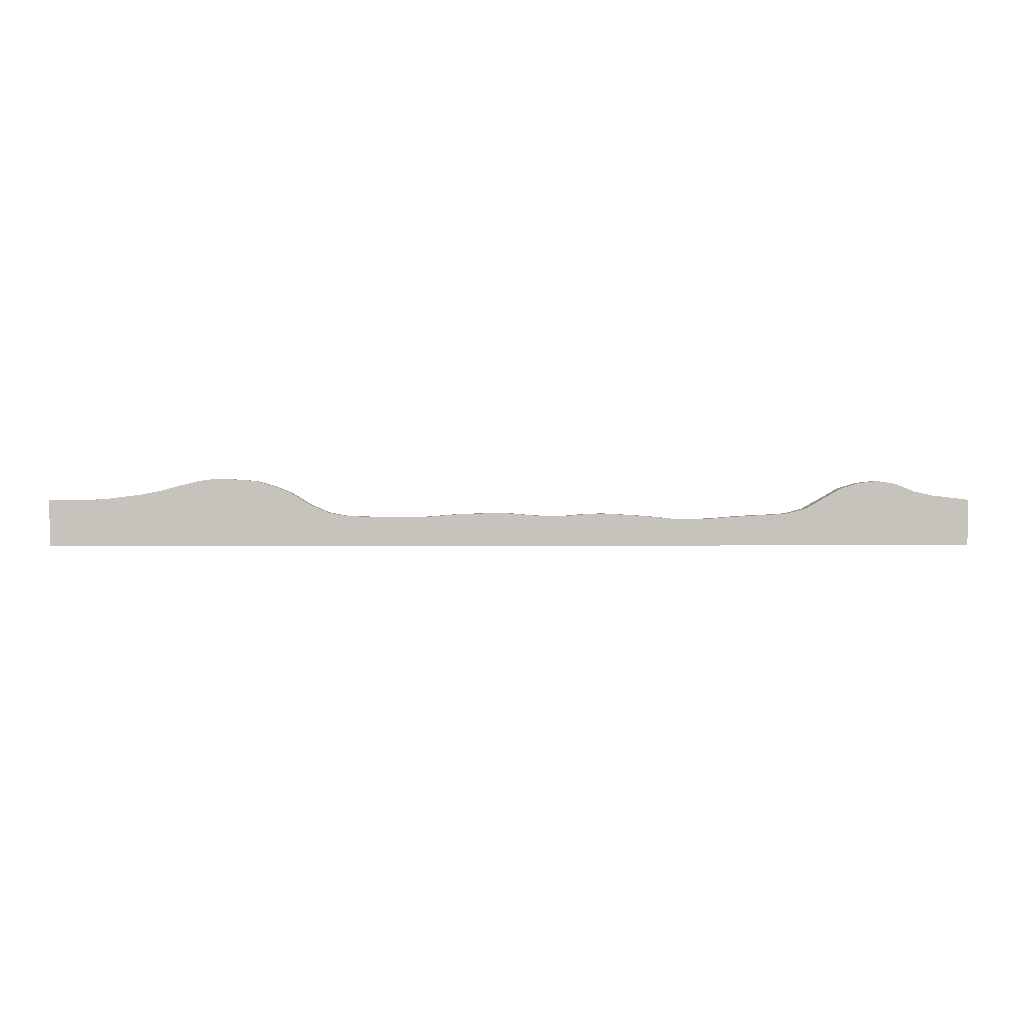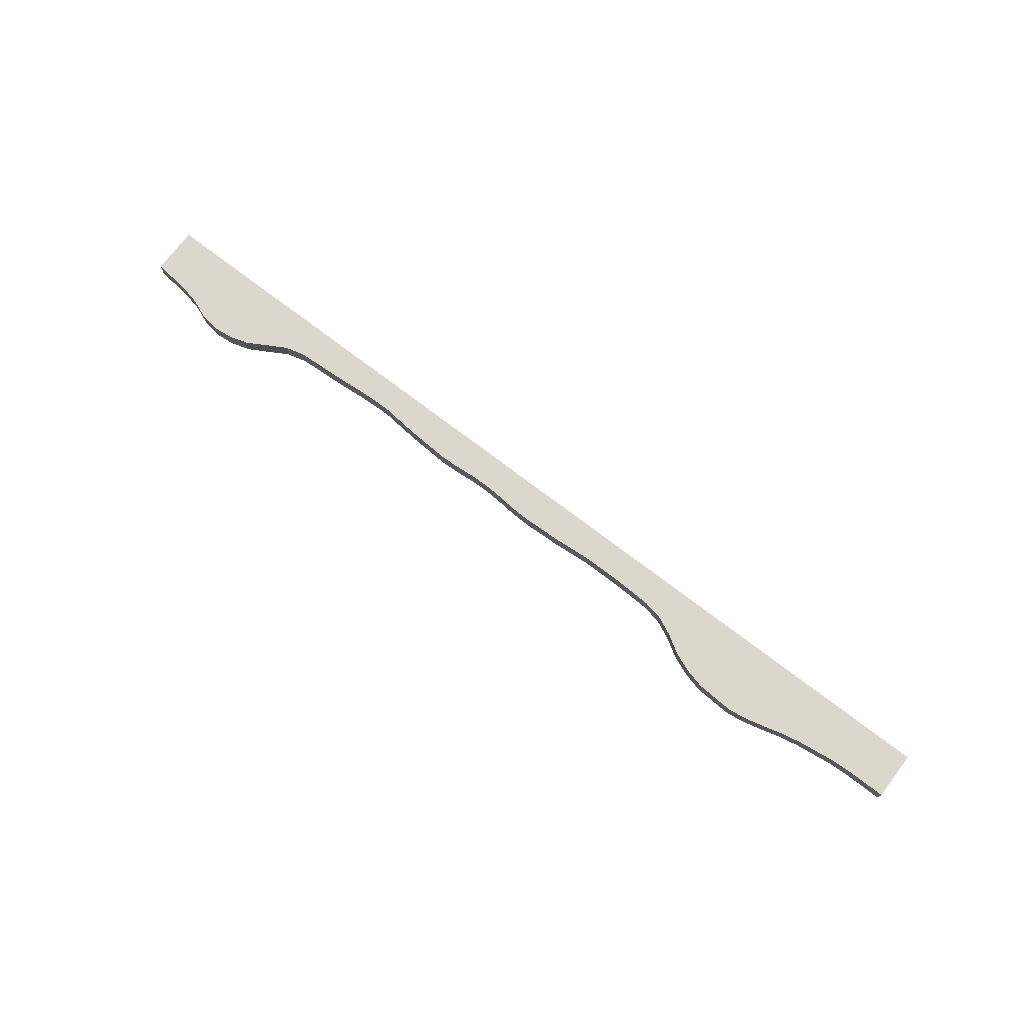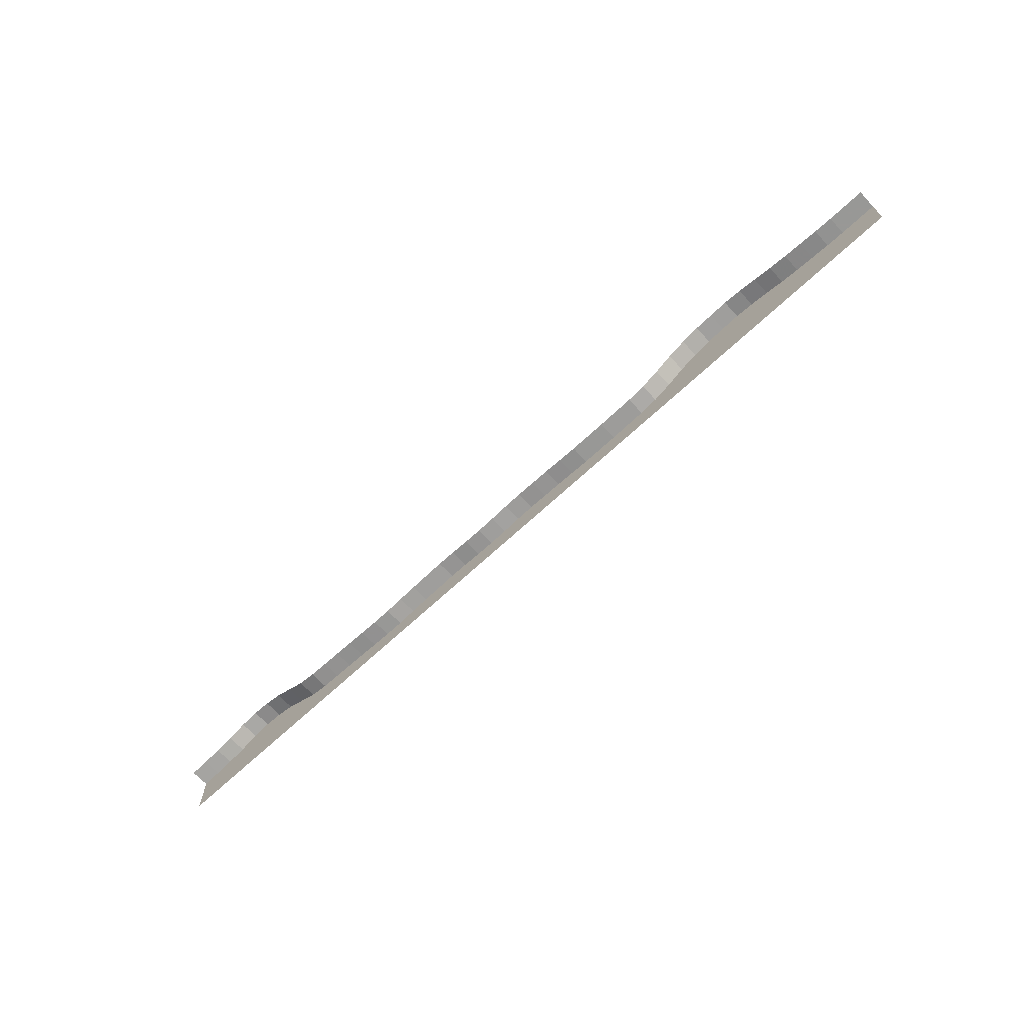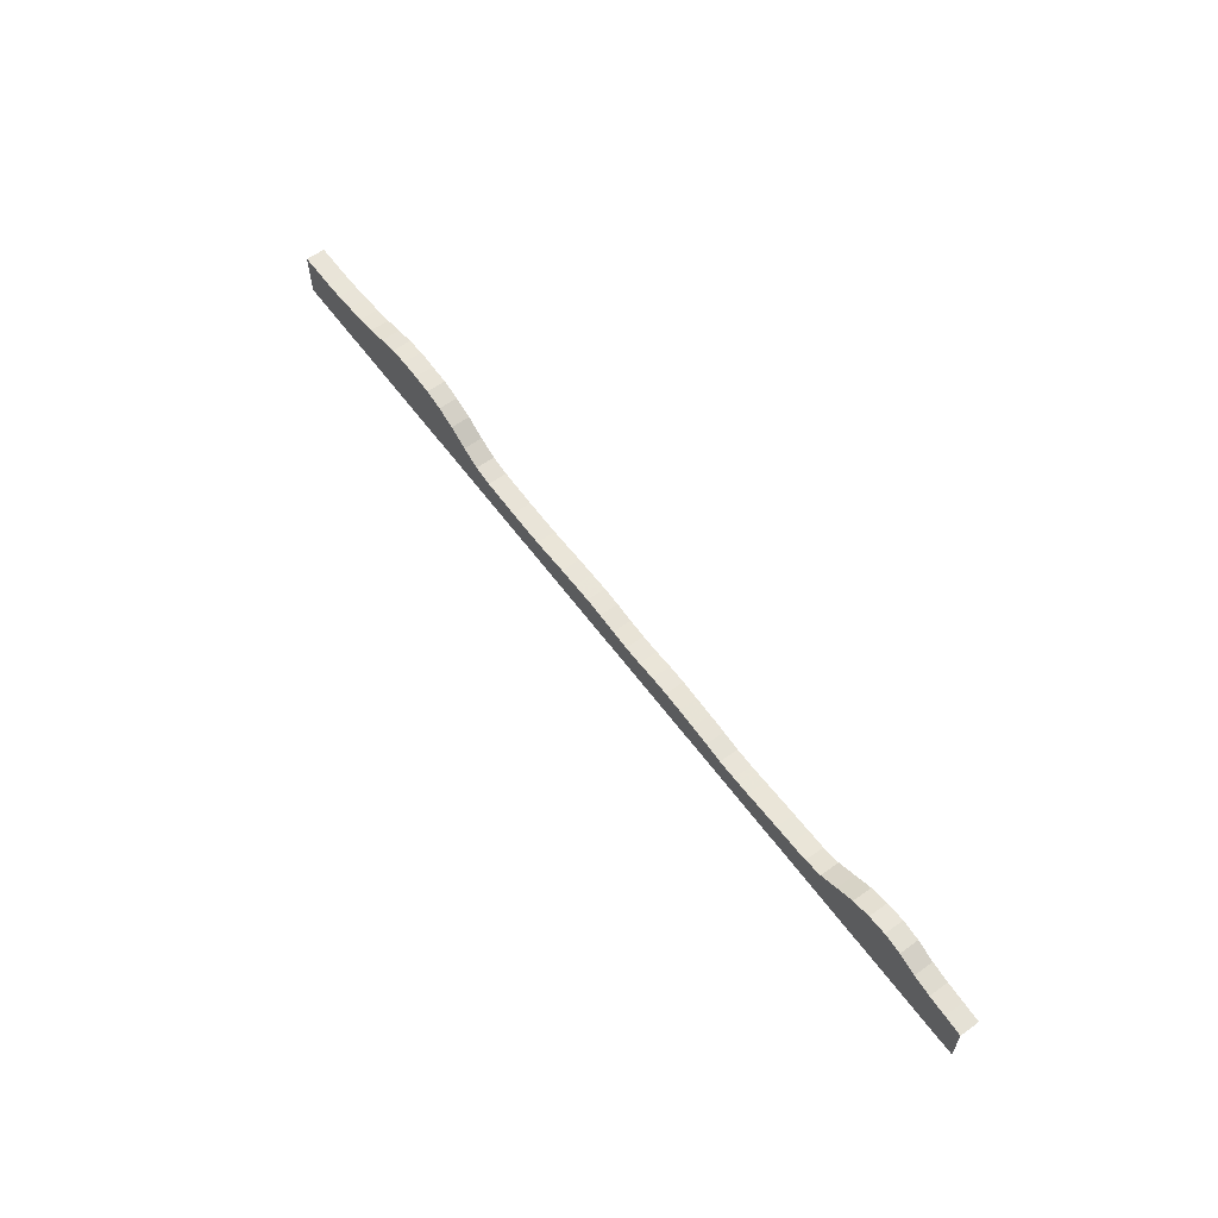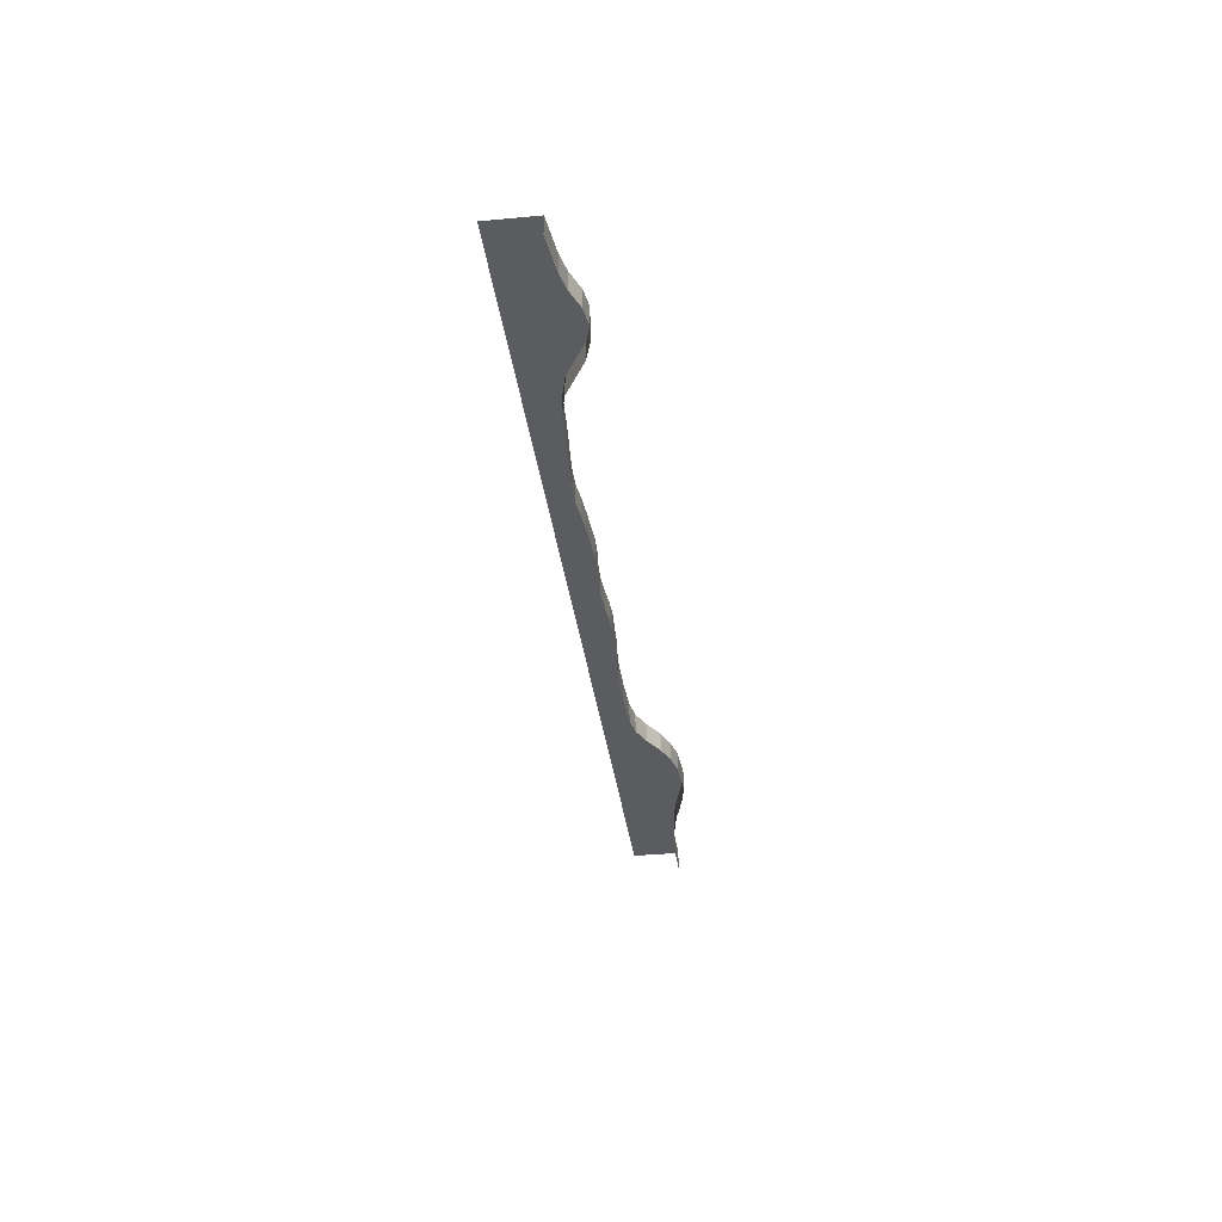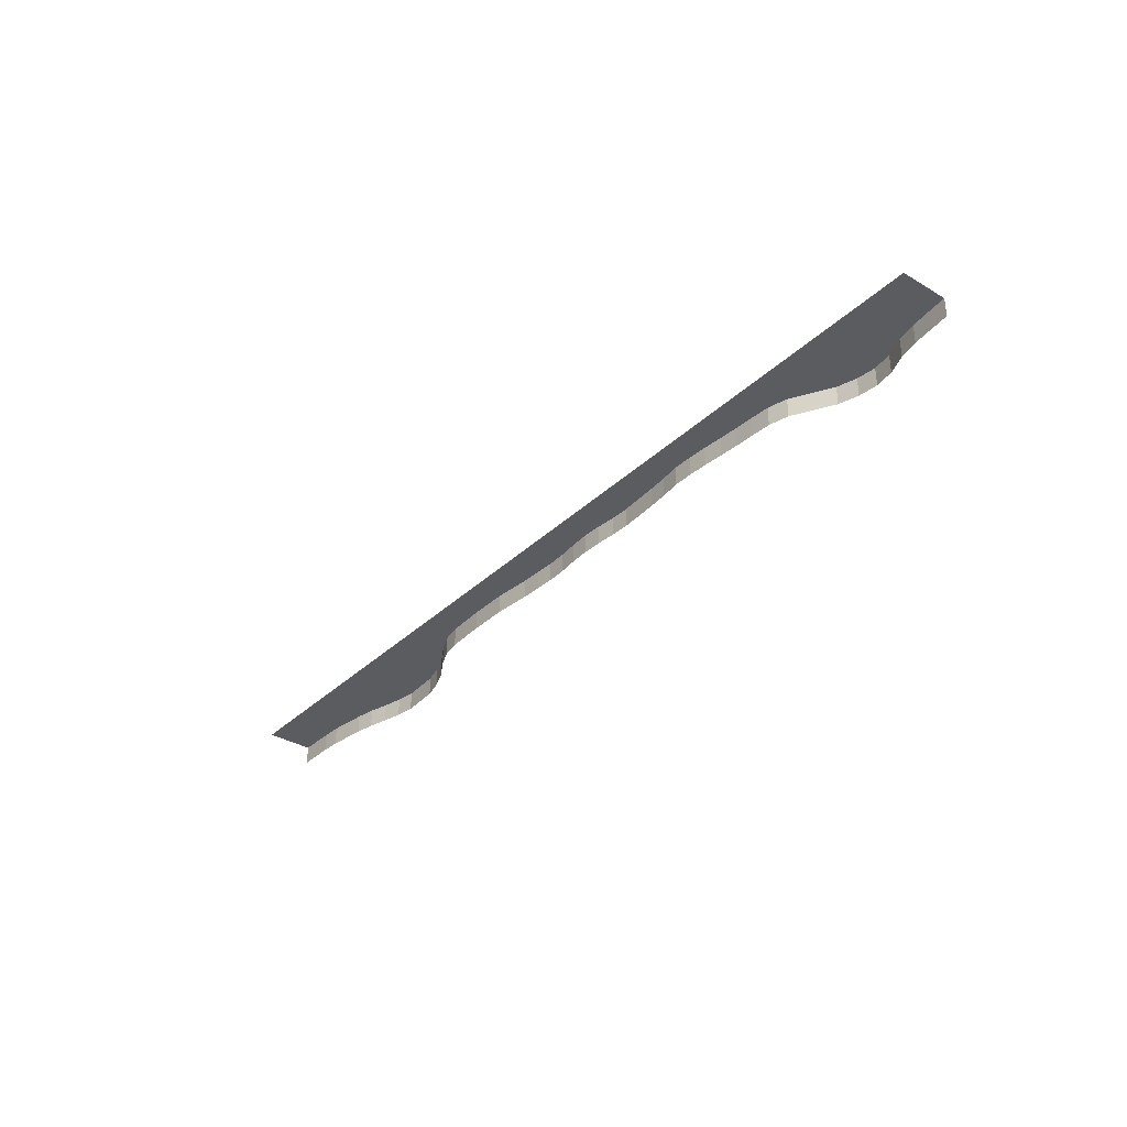
<metadata>
{"format":"obj","ext":"obj","renderer":"f3d","projection":"perspective","resolution":1024,"background":"white","views":[{"elev":1.1,"azim":178.2,"up":"+Z"},{"elev":73.2,"azim":37.4,"up":"+Y"},{"elev":-68.5,"azim":43.0,"up":"+Z"},{"elev":60.6,"azim":-126.3,"up":"+Z"},{"elev":-34.7,"azim":-82.8,"up":"+Y"},{"elev":-34.6,"azim":-128.7,"up":"+Y"}]}
</metadata>
<code>
g GroundRGS4
v -1968 39.37 0
v -1890 39.37 0
v -1811 39.37 0
v -1732 39.37 0
v -1654 39.37 0
v -1575 39.37 0
v -1496 39.37 0
v -1417 39.37 0
v -1339 39.37 0
v -1260 39.37 0
v -1181 39.37 0
v -1102 39.37 0
v -1024 39.37 0
v -944.9 39.37 0
v -866.1 39.37 0
v -787.4 39.37 0
v -708.7 39.37 0
v -629.9 39.37 0
v -551.2 39.37 0
v -472.4 39.37 0
v -393.7 39.37 0
v -315 39.37 0
v -236.2 39.37 0
v -157.5 39.37 0
v -78.74 39.37 0
v -0.0003052 39.37 0
v 78.74 39.37 0
v 157.5 39.37 0
v 236.2 39.37 0
v 315 39.37 0
v 393.7 39.37 0
v 472.4 39.37 0
v 551.2 39.37 0
v 629.9 39.37 0
v 708.7 39.37 0
v 787.4 39.37 0
v 866.1 39.37 0
v 944.9 39.37 0
v 1024 39.37 0
v 1102 39.37 0
v 1181 39.37 0
v 1260 39.37 0
v 1339 39.37 0
v 1417 39.37 0
v 1496 39.37 0
v 1575 39.37 0
v 1654 39.37 0
v 1732 39.37 0
v 1811 39.37 0
v 1890 39.37 0
v 1968 39.37 0
v -1968 -39.37 196.8
v -1890 -39.37 205.8
v -1811 -39.37 215.3
v -1732 -39.37 233.1
v -1654 -39.37 265
v -1575 -39.37 277.4
v -1496 -39.37 269
v -1417 -39.37 245.2
v -1339 -39.37 200.4
v -1260 -39.37 156.1
v -1181 -39.37 136.5
v -1102 -39.37 131.5
v -1024 -39.37 127.8
v -944.9 -39.37 122.8
v -866.1 -39.37 116.4
v -787.4 -39.37 112.2
v -708.7 -39.37 112.1
v -629.9 -39.37 121.5
v -551.2 -39.37 127.9
v -472.4 -39.37 132.6
v -393.7 -39.37 137.1
v -315 -39.37 134.9
v -236.2 -39.37 127.9
v -157.5 -39.37 125.7
v -78.74 -39.37 130.2
v -0.0003052 -39.37 137.8
v 78.74 -39.37 140.6
v 157.5 -39.37 137
v 236.2 -39.37 134.6
v 315 -39.37 127.9
v 393.7 -39.37 122.1
v 472.4 -39.37 121.9
v 551.2 -39.37 121.9
v 629.9 -39.37 124.8
v 708.7 -39.37 127.9
v 787.4 -39.37 142.5
v 866.1 -39.37 177.8
v 944.9 -39.37 226.1
v 1024 -39.37 258.1
v 1102 -39.37 278.3
v 1181 -39.37 283.7
v 1260 -39.37 287.9
v 1339 -39.37 276.7
v 1417 -39.37 257.8
v 1496 -39.37 236
v 1575 -39.37 220.7
v 1654 -39.37 210.4
v 1732 -39.37 200.6
v 1811 -39.37 196.8
v 1890 -39.37 196.8
v 1968 -39.37 196.8
v -1968 39.37 196.8
v -1890 39.37 205.8
v -1811 39.37 215.3
v -1732 39.37 233.1
v -1654 39.37 265
v -1575 39.37 277.4
v -1496 39.37 269
v -1417 39.37 245.2
v -1339 39.37 200.4
v -1260 39.37 156.1
v -1181 39.37 136.5
v -1102 39.37 131.5
v -1024 39.37 127.8
v -944.9 39.37 122.8
v -866.1 39.37 116.4
v -787.4 39.37 112.2
v -708.7 39.37 112.1
v -629.9 39.37 121.5
v -551.2 39.37 127.9
v -472.4 39.37 132.6
v -393.7 39.37 137.1
v -315 39.37 134.9
v -236.2 39.37 127.9
v -157.5 39.37 125.7
v -78.74 39.37 130.2
v -0.0003052 39.37 137.8
v 78.74 39.37 140.6
v 157.5 39.37 137
v 236.2 39.37 134.6
v 315 39.37 127.9
v 393.7 39.37 122.1
v 472.4 39.37 121.9
v 551.2 39.37 121.9
v 629.9 39.37 124.8
v 708.7 39.37 127.9
v 787.4 39.37 142.5
v 866.1 39.37 177.8
v 944.9 39.37 226.1
v 1024 39.37 258.1
v 1102 39.37 278.3
v 1181 39.37 283.7
v 1260 39.37 287.9
v 1339 39.37 276.7
v 1417 39.37 257.8
v 1496 39.37 236
v 1575 39.37 220.7
v 1654 39.37 210.4
v 1732 39.37 200.6
v 1811 39.37 196.8
v 1890 39.37 196.8
v 1968 39.37 196.8
f 52 53 104
f 104 103 52
f 53 54 105
f 105 104 53
f 54 55 106
f 106 105 54
f 55 56 107
f 107 106 55
f 56 57 108
f 108 107 56
f 57 58 109
f 109 108 57
f 58 59 110
f 110 109 58
f 59 60 111
f 111 110 59
f 60 61 112
f 112 111 60
f 61 62 113
f 113 112 61
f 62 63 114
f 114 113 62
f 63 64 115
f 115 114 63
f 64 65 116
f 116 115 64
f 65 66 117
f 117 116 65
f 66 67 118
f 118 117 66
f 67 68 119
f 119 118 67
f 68 69 120
f 120 119 68
f 69 70 121
f 121 120 69
f 70 71 122
f 122 121 70
f 71 72 123
f 123 122 71
f 72 73 124
f 124 123 72
f 73 74 125
f 125 124 73
f 74 75 126
f 126 125 74
f 75 76 127
f 127 126 75
f 76 77 128
f 128 127 76
f 77 78 129
f 129 128 77
f 78 79 130
f 130 129 78
f 79 80 131
f 131 130 79
f 80 81 132
f 132 131 80
f 81 82 133
f 133 132 81
f 82 83 134
f 134 133 82
f 83 84 135
f 135 134 83
f 84 85 136
f 136 135 84
f 85 86 137
f 137 136 85
f 86 87 138
f 138 137 86
f 87 88 139
f 139 138 87
f 88 89 140
f 140 139 88
f 89 90 141
f 141 140 89
f 90 91 142
f 142 141 90
f 91 92 143
f 143 142 91
f 92 93 144
f 144 143 92
f 93 94 145
f 145 144 93
f 94 95 146
f 146 145 94
f 95 96 147
f 147 146 95
f 96 97 148
f 148 147 96
f 97 98 149
f 149 148 97
f 98 99 150
f 150 149 98
f 99 100 151
f 151 150 99
f 100 101 152
f 152 151 100
f 101 102 153
f 153 152 101
f 51 50 152
f 152 153 51
f 50 49 151
f 151 152 50
f 49 48 150
f 150 151 49
f 48 47 149
f 149 150 48
f 47 46 148
f 148 149 47
f 46 45 147
f 147 148 46
f 45 44 146
f 146 147 45
f 44 43 145
f 145 146 44
f 43 42 144
f 144 145 43
f 42 41 143
f 143 144 42
f 41 40 142
f 142 143 41
f 40 39 141
f 141 142 40
f 39 38 140
f 140 141 39
f 38 37 139
f 139 140 38
f 37 36 138
f 138 139 37
f 36 35 137
f 137 138 36
f 35 34 136
f 136 137 35
f 34 33 135
f 135 136 34
f 33 32 134
f 134 135 33
f 32 31 133
f 133 134 32
f 31 30 132
f 132 133 31
f 30 29 131
f 131 132 30
f 29 28 130
f 130 131 29
f 28 27 129
f 129 130 28
f 27 26 128
f 128 129 27
f 26 25 127
f 127 128 26
f 25 24 126
f 126 127 25
f 24 23 125
f 125 126 24
f 23 22 124
f 124 125 23
f 22 21 123
f 123 124 22
f 21 20 122
f 122 123 21
f 20 19 121
f 121 122 20
f 19 18 120
f 120 121 19
f 18 17 119
f 119 120 18
f 17 16 118
f 118 119 17
f 16 15 117
f 117 118 16
f 15 14 116
f 116 117 15
f 14 13 115
f 115 116 14
f 13 12 114
f 114 115 13
f 12 11 113
f 113 114 12
f 11 10 112
f 112 113 11
f 10 9 111
f 111 112 10
f 9 8 110
f 110 111 9
f 8 7 109
f 109 110 8
f 7 6 108
f 108 109 7
f 6 5 107
f 107 108 6
f 5 4 106
f 106 107 5
f 4 3 105
f 105 106 4
f 3 2 104
f 104 105 3
f 2 1 103
f 103 104 2

</code>
